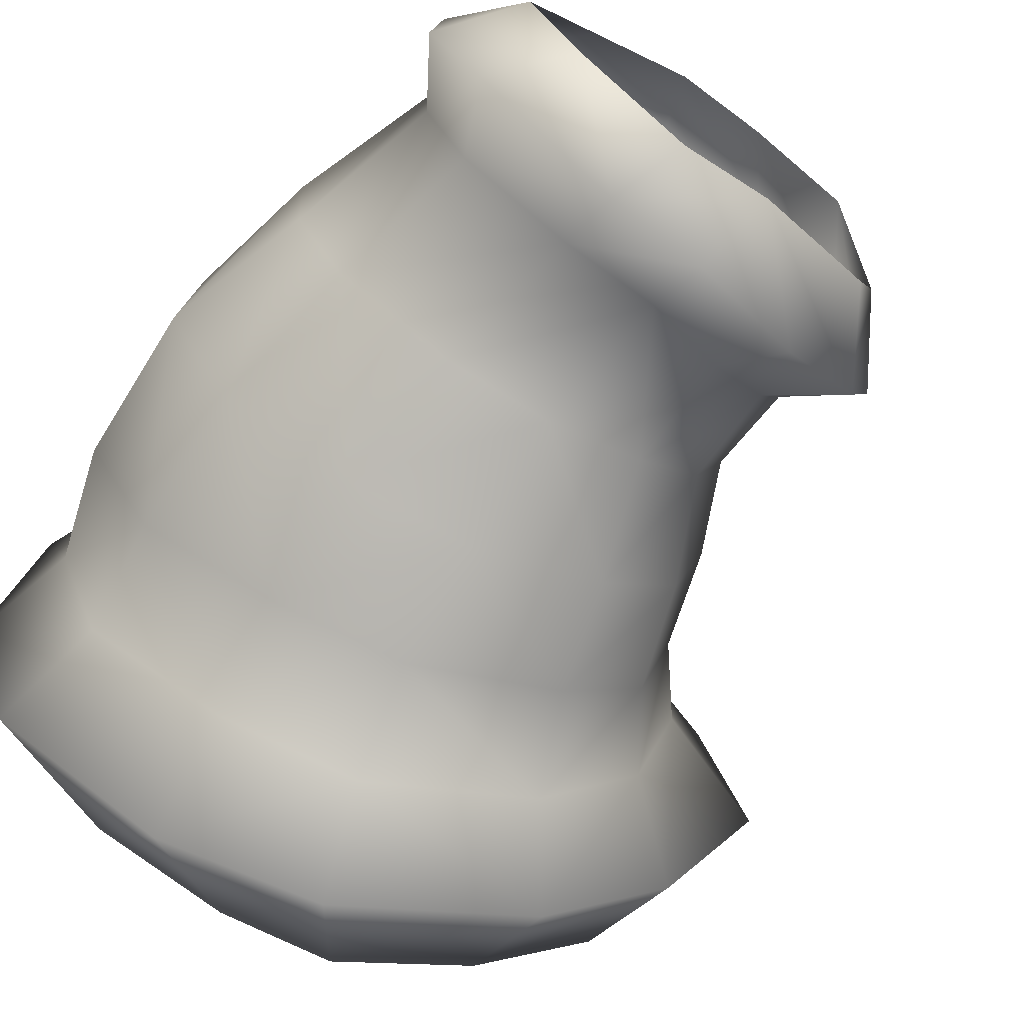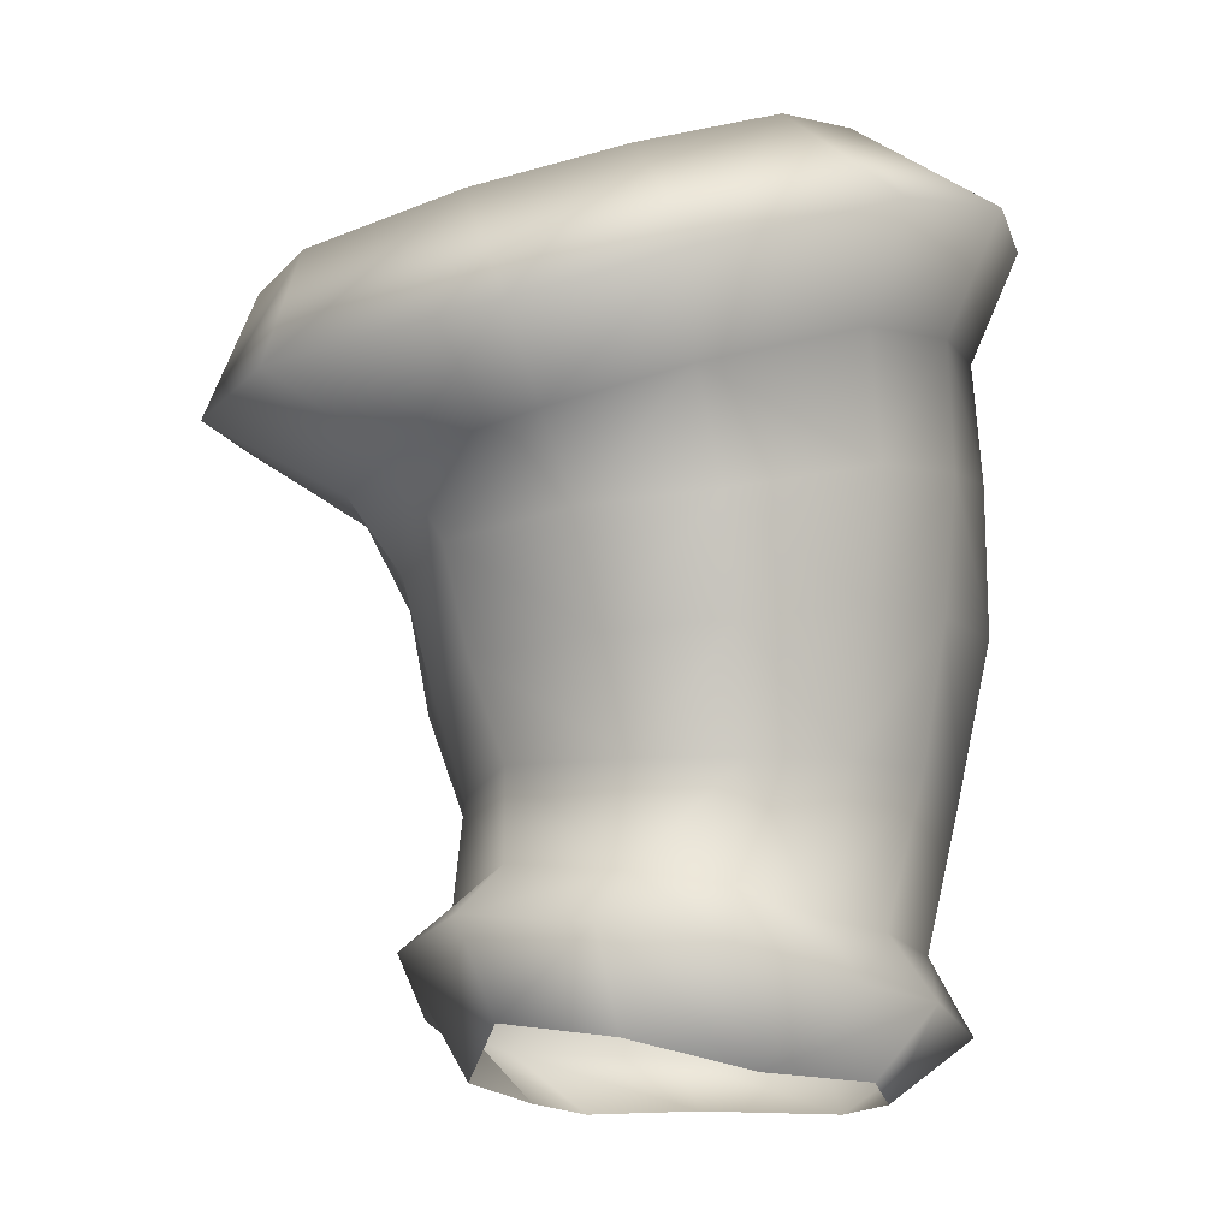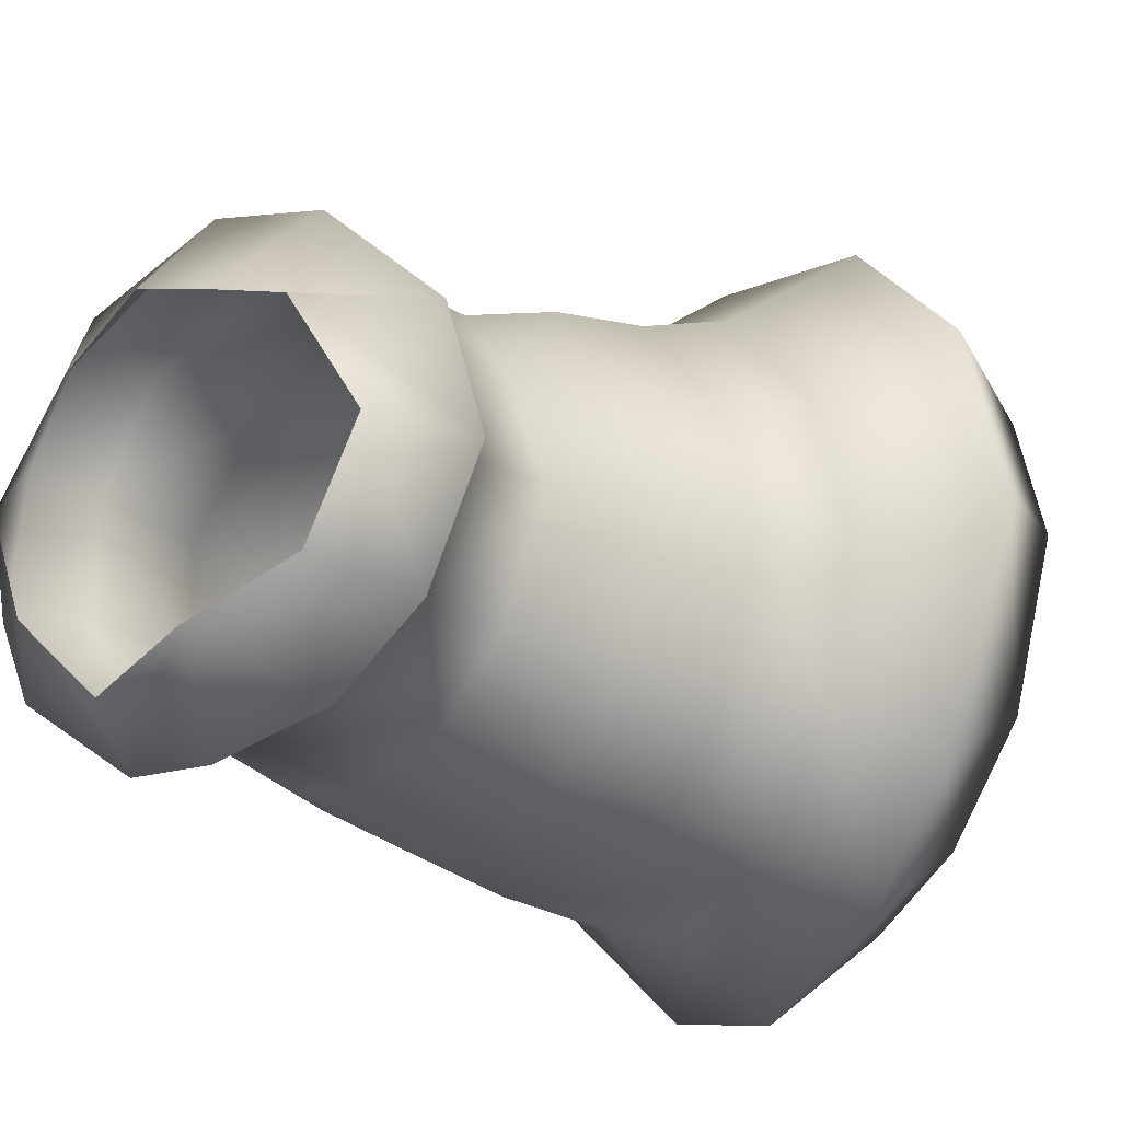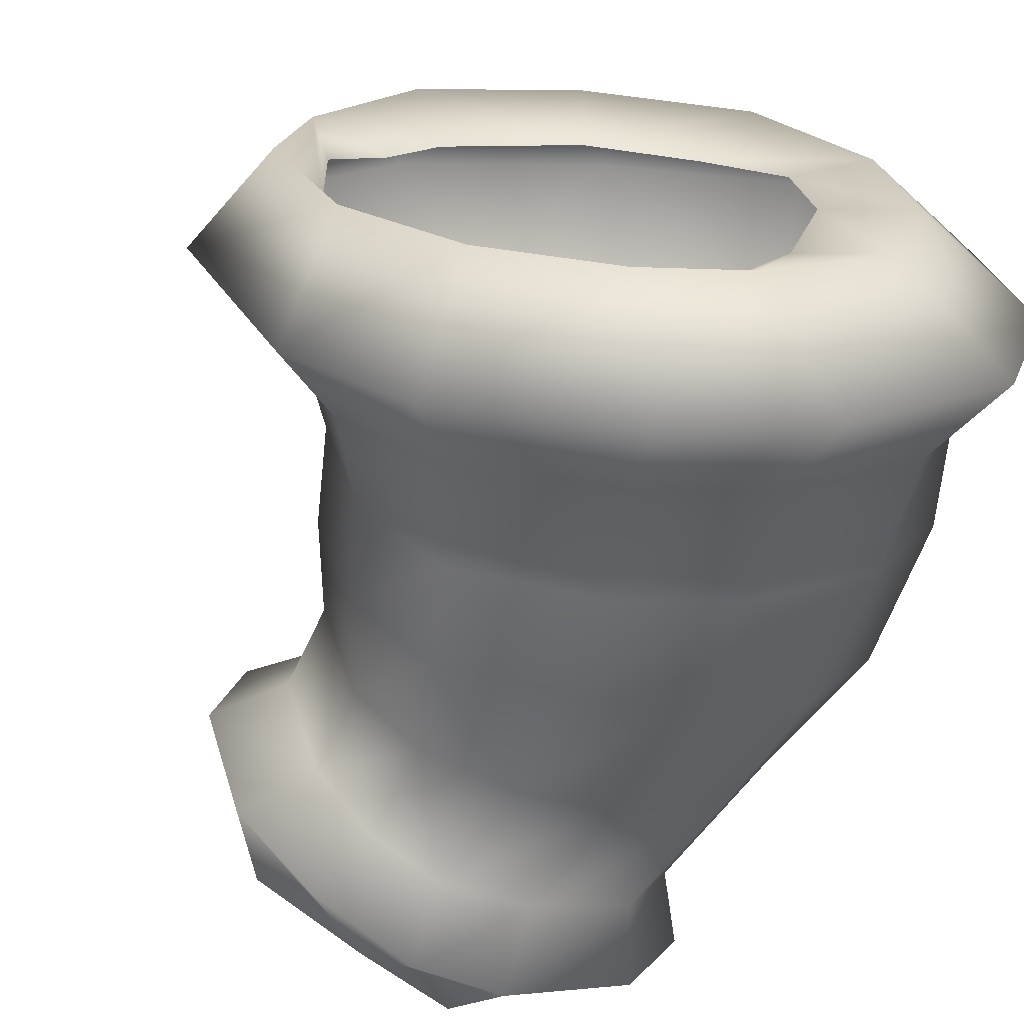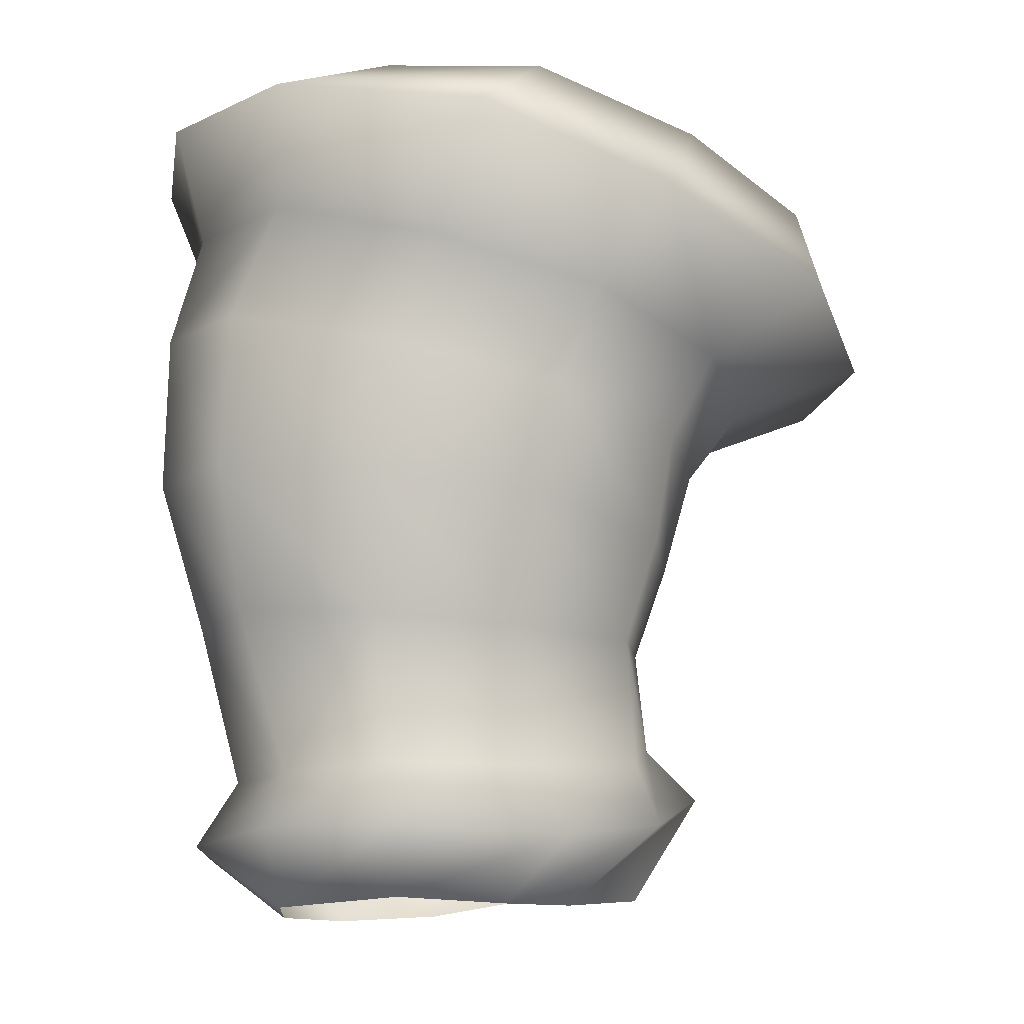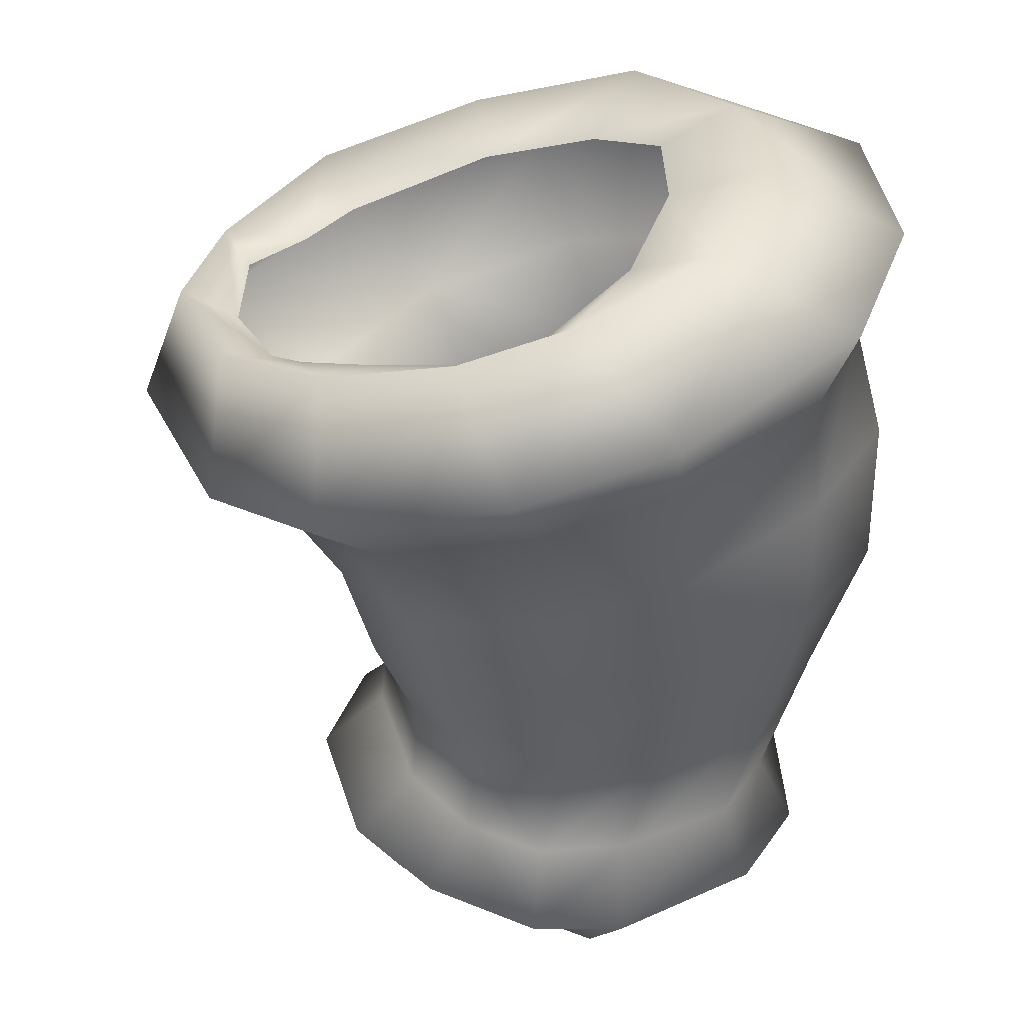
<metadata>
{"format":"obj","ext":"obj","renderer":"f3d","projection":"perspective","resolution":1024,"background":"white","views":[{"elev":-70.1,"azim":-32.4,"up":"+Z"},{"elev":-14.4,"azim":141.5,"up":"+Y"},{"elev":-23.6,"azim":44.6,"up":"+Z"},{"elev":-63.1,"azim":159.0,"up":"+Z"},{"elev":-13.4,"azim":-26.8,"up":"+Y"},{"elev":37.8,"azim":-177.4,"up":"+Y"}]}
</metadata>
<code>
o DwarfFemale_HD_SDR
v -0.2301 0.1213 -0.1831
v -0.2243 0.1235 -0.1272
v -0.2136 0.1448 -0.1349
v -0.2048 0.0976 -0.1594
v -0.186 0.09698 -0.202
v -0.1103 0.1014 -0.2246
v -0.1227 0.1261 -0.2584
v -0.08042 0.1362 -0.2479
v -0.1584 0.1234 -0.2543
v -0.1456 0.09918 -0.2383
v -0.1593 0.148 -0.2311
v -0.1246 0.149 -0.2371
v -0.2161 0.1457 -0.1772
v -0.2106 0.1192 -0.2175
v -0.1999 0.1464 -0.2079
v -0.1278 0.1206 -0.07268
v -0.193 0.1222 -0.08366
v -0.1747 0.09988 -0.1194
v -0.1369 0.09769 -0.1039
v -0.1049 0.09879 -0.1156
v -0.06864 0.1026 -0.1293
v -0.04241 0.143 -0.1257
v -0.08221 0.1274 -0.08519
v -0.1369 0.09769 -0.1039
v -0.1278 0.1206 -0.07268
v -0.1887 0.1463 -0.09808
v -0.1984 0.1993 -0.09164
v -0.02989 0.301 -0.217
v -0.01479 0.296 -0.1598
v -0.03324 0.2708 -0.1609
v -0.2335 0.2023 -0.1734
v -0.2354 0.2025 -0.1271
v -0.2478 0.2546 -0.1205
v -0.2072 0.2494 -0.07676
v -0.2458 0.3122 -0.1169
v -0.2007 0.2965 -0.07089
v -0.191 0.3363 -0.06029
v -0.1409 0.2823 -0.05031
v -0.1304 0.3198 -0.0419
v -0.07086 0.1617 -0.2096
v -0.07289 0.1975 -0.2086
v -0.05718 0.2003 -0.1631
v -0.04306 0.2339 -0.1619
v -0.05747 0.2346 -0.2126
v -0.04623 0.2733 -0.2132
v -0.04796 0.1423 -0.2218
v -0.06552 0.11 -0.2114
v -0.08696 0.2377 -0.2434
v -0.09827 0.1971 -0.2334
v -0.07028 0.3053 -0.06049
v -0.08328 0.2742 -0.06989
v -0.04863 0.2716 -0.1155
v -0.05886 0.2329 -0.1192
v -0.09484 0.1566 -0.2312
v -0.07786 0.2767 -0.248
v -0.06398 0.3138 -0.2514
v -0.1336 0.1994 -0.2434
v -0.1345 0.248 -0.2527
v -0.1318 0.2916 -0.262
v -0.1232 0.3346 -0.2668
v -0.1304 0.3198 -0.0419
v -0.1409 0.2823 -0.05031
v -0.1503 0.1962 -0.07662
v -0.1388 0.1467 -0.08616
v -0.08628 0.1509 -0.0959
v -0.1508 0.2429 -0.05702
v -0.09222 0.1978 -0.09154
v -0.06652 0.1601 -0.122
v -0.04988 0.1169 -0.1694
v -0.03033 0.1485 -0.1743
v -0.05434 0.1677 -0.1669
v -0.07172 0.1973 -0.121
v -0.08621 0.2347 -0.07835
v -0.1503 0.1962 -0.07662
v -0.1508 0.2429 -0.05702
v -0.1388 0.1467 -0.08616
v -0.1716 0.201 -0.2371
v -0.1789 0.2529 -0.2418
v -0.2142 0.2016 -0.2107
v -0.1783 0.301 -0.2485
v -0.2255 0.2578 -0.2161
v -0.2256 0.3132 -0.2157
v -0.2524 0.2576 -0.171
v -0.2518 0.316 -0.1693
v -0.1137 0.3524 -0.01581
v -0.08998 0.3855 -0.04054
v -0.154 0.4017 -0.0427
v -0.1815 0.4225 -0.2171
v -0.1337 0.4117 -0.2489
v -0.1724 0.3835 -0.2796
v -0.115 0.3677 -0.2938
v -0.04569 0.341 -0.2752
v -0.2318 0.3546 -0.1082
v -0.1728 0.3454 -0.2521
v -0.2216 0.3572 -0.2152
v -0.2338 0.3982 -0.2282
v -0.2532 0.4023 -0.1663
v -0.09466 0.3727 -0.06508
v -0.2403 0.3587 -0.1669
v -0.1533 0.4046 -0.1994
v -0.002189 0.3251 -0.2356
v -0.1385 0.3833 -0.06703
v -0.1647 0.3996 -0.1008
v -0.1918 0.4159 -0.09703
v -0.2433 0.3924 -0.08199
v -0.09387 0.4023 -0.2595
v -0.1247 0.3947 -0.2295
v -0.1137 0.3524 -0.01581
v 0.01753 0.3193 -0.09212
v -0.03383 0.3313 -0.03839
v -0.02878 0.3704 -0.06279
v -0.08998 0.3855 -0.04054
v 0.006919 0.3614 -0.1087
v 0.01794 0.3611 -0.1532
v -0.09466 0.3727 -0.06508
v -0.003686 0.3509 -0.1549
v -0.02129 0.3561 -0.1879
v -0.1887 0.3752 -0.02168
v -0.003163 0.3511 -0.1171
v -0.02413 0.3541 -0.1015
v -0.04204 0.3607 -0.08884
v -0.02951 0.298 -0.109
v 0.03468 0.3168 -0.157
v -0.005675 0.3702 -0.2088
v -0.03423 0.3637 -0.2027
v -0.04604 0.385 -0.2431
v -0.05969 0.3716 -0.215
v -0.09647 0.3846 -0.2323
v -0.1995 0.422 -0.1573
v -0.1673 0.4073 -0.1511
f 1 2 3
f 4 2 1
f 5 4 1
f 6 7 8
f 9 7 6
f 6 10 9
f 9 10 5
f 7 9 11
f 11 12 7
f 3 13 1
f 14 1 13
f 1 14 5
f 13 15 14
f 9 14 15
f 5 14 9
f 15 11 9
f 16 17 18
f 18 19 16
f 4 18 17
f 17 2 4
f 20 21 22
f 22 23 20
f 24 20 23
f 23 25 24
f 3 26 27
f 28 29 30
f 26 3 2
f 31 13 3
f 3 32 31
f 27 32 3
f 33 32 27
f 27 34 33
f 35 33 34
f 34 36 35
f 35 36 37
f 37 36 38
f 38 39 37
f 40 41 42
f 43 42 41
f 41 44 43
f 30 43 44
f 44 45 30
f 40 46 8
f 6 8 46
f 46 47 6
f 48 44 41
f 41 49 48
f 50 51 52
f 53 52 51
f 49 41 40
f 40 54 49
f 8 54 40
f 54 8 7
f 45 55 56
f 55 45 44
f 44 48 55
f 7 12 54
f 49 54 12
f 12 57 49
f 48 49 57
f 57 58 48
f 55 48 58
f 58 59 55
f 56 55 59
f 59 60 56
f 50 61 62
f 62 51 50
f 63 64 65
f 65 64 25
f 25 23 65
f 52 30 29
f 43 30 52
f 66 63 67
f 65 67 63
f 67 65 68
f 68 65 23
f 23 22 68
f 52 53 43
f 30 45 28
f 21 69 70
f 70 22 21
f 22 70 71
f 71 68 22
f 72 68 71
f 68 72 67
f 73 67 72
f 67 73 66
f 62 66 73
f 42 43 53
f 73 51 62
f 51 73 53
f 72 53 73
f 53 72 42
f 71 42 72
f 42 71 40
f 40 71 70
f 70 46 40
f 46 70 69
f 69 47 46
f 74 27 26
f 34 27 74
f 74 75 34
f 36 34 75
f 75 38 36
f 56 28 45
f 2 17 26
f 76 26 17
f 26 76 74
f 12 11 77
f 77 57 12
f 57 77 78
f 17 16 76
f 13 31 79
f 79 15 13
f 11 15 79
f 78 58 57
f 58 78 80
f 80 59 58
f 81 82 80
f 80 78 81
f 82 81 83
f 83 84 82
f 84 83 33
f 33 35 84
f 81 79 31
f 31 83 81
f 79 81 78
f 83 31 32
f 32 33 83
f 79 77 11
f 78 77 79
f 85 86 87
f 88 89 90
f 91 90 89
f 90 91 60
f 60 91 92
f 92 56 60
f 37 93 35
f 94 80 82
f 82 95 94
f 94 95 96
f 97 96 95
f 87 86 98
f 60 94 90
f 94 60 59
f 59 80 94
f 84 35 93
f 28 56 92
f 93 99 84
f 82 84 99
f 89 88 100
f 29 28 101
f 102 103 104
f 97 105 104
f 105 97 99
f 99 93 105
f 92 91 106
f 105 93 37
f 95 99 97
f 99 95 82
f 89 106 91
f 106 89 107
f 100 107 89
f 108 61 50
f 109 110 50
f 50 110 108
f 111 112 108
f 108 110 111
f 113 111 110
f 110 109 113
f 114 113 109
f 115 112 111
f 113 114 116
f 117 116 114
f 92 101 28
f 98 102 87
f 87 118 85
f 90 96 88
f 116 119 113
f 113 119 120
f 111 113 120
f 120 121 111
f 111 121 115
f 52 122 50
f 50 122 109
f 123 109 122
f 109 123 114
f 124 114 123
f 114 124 117
f 124 125 117
f 122 29 123
f 29 122 52
f 123 101 124
f 101 123 29
f 126 124 101
f 125 124 126
f 37 39 85
f 85 118 37
f 37 118 105
f 105 118 87
f 87 104 105
f 104 87 102
f 126 127 125
f 128 127 126
f 107 128 106
f 126 106 128
f 106 126 92
f 101 92 126
f 96 90 94
f 96 97 129
f 104 129 97
f 129 88 96
f 129 104 103
f 88 129 130
f 103 130 129
f 130 100 88

</code>
